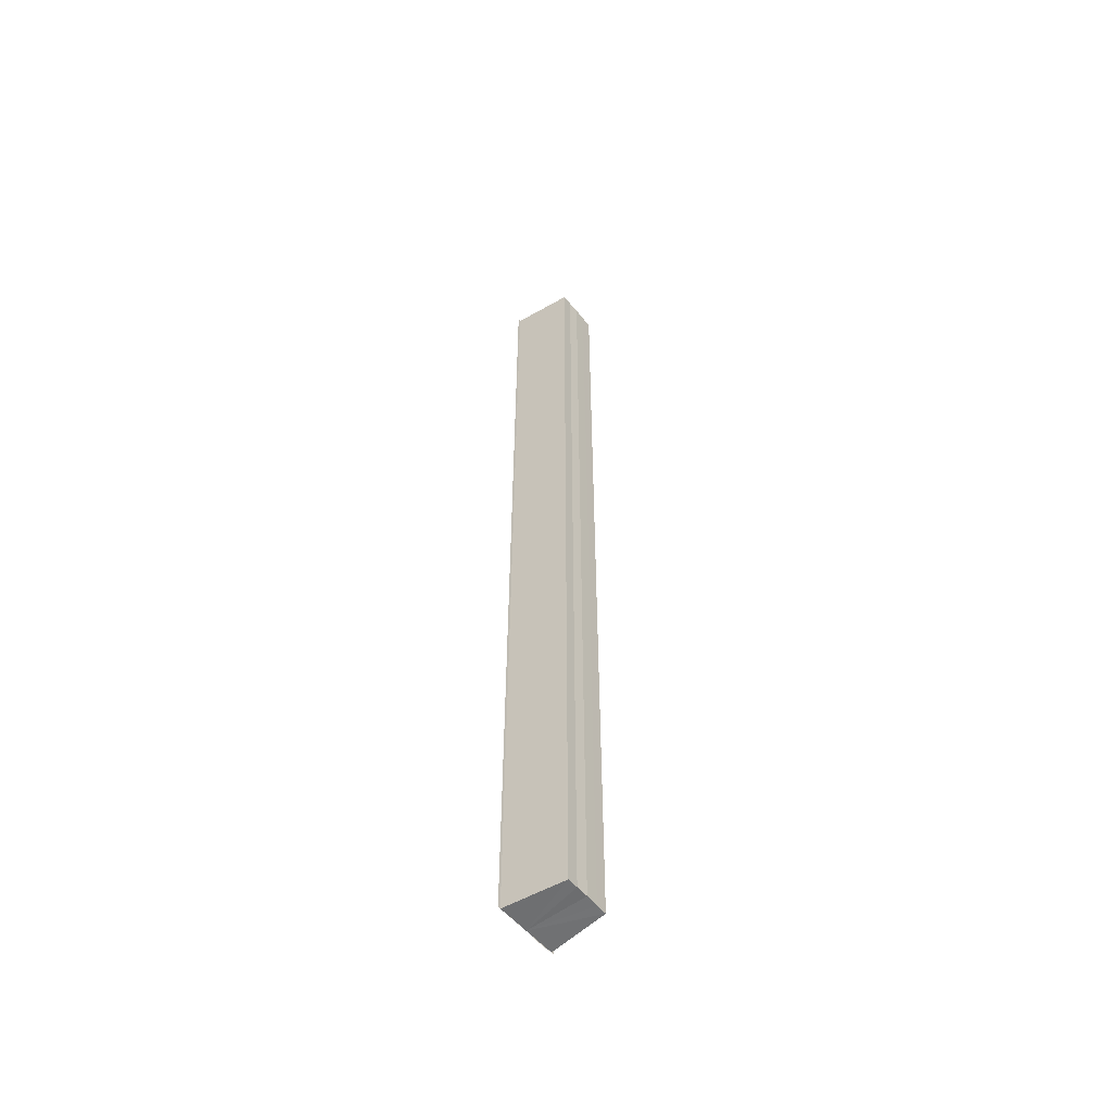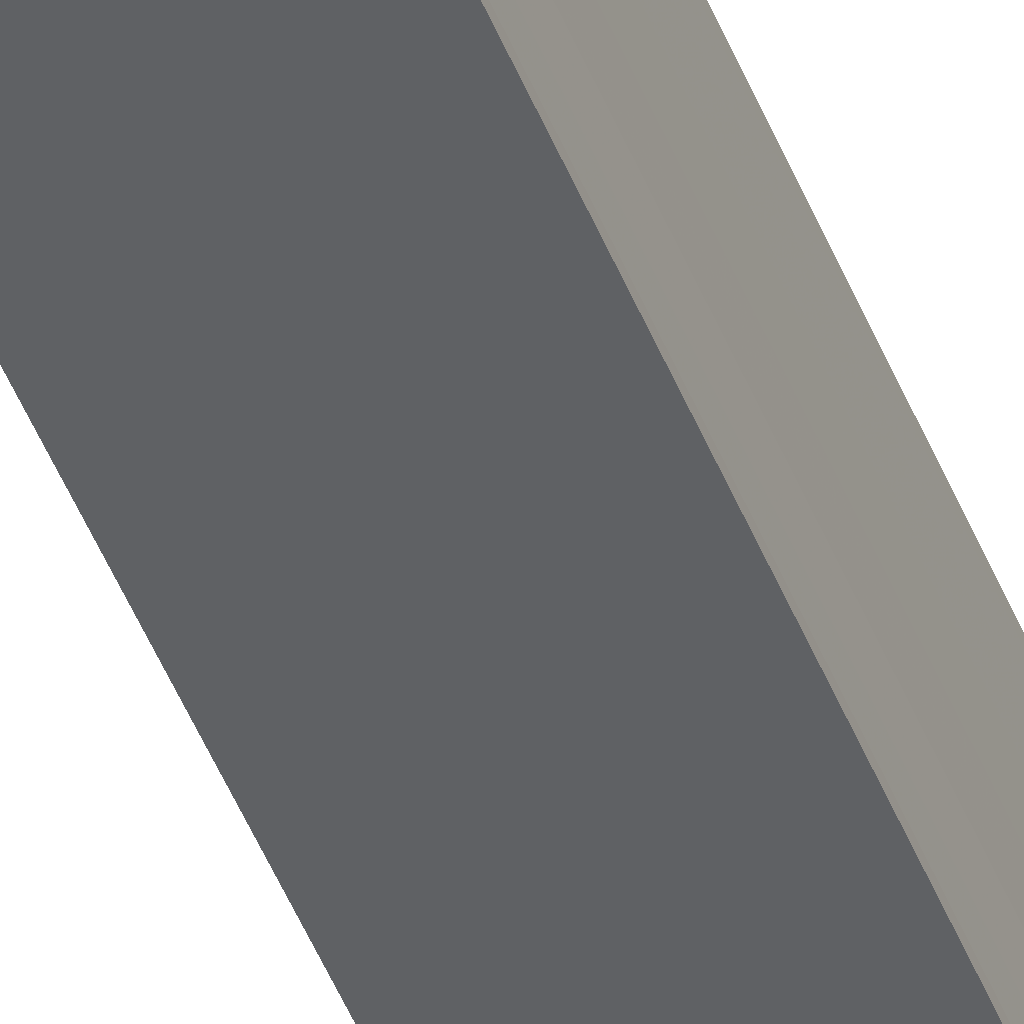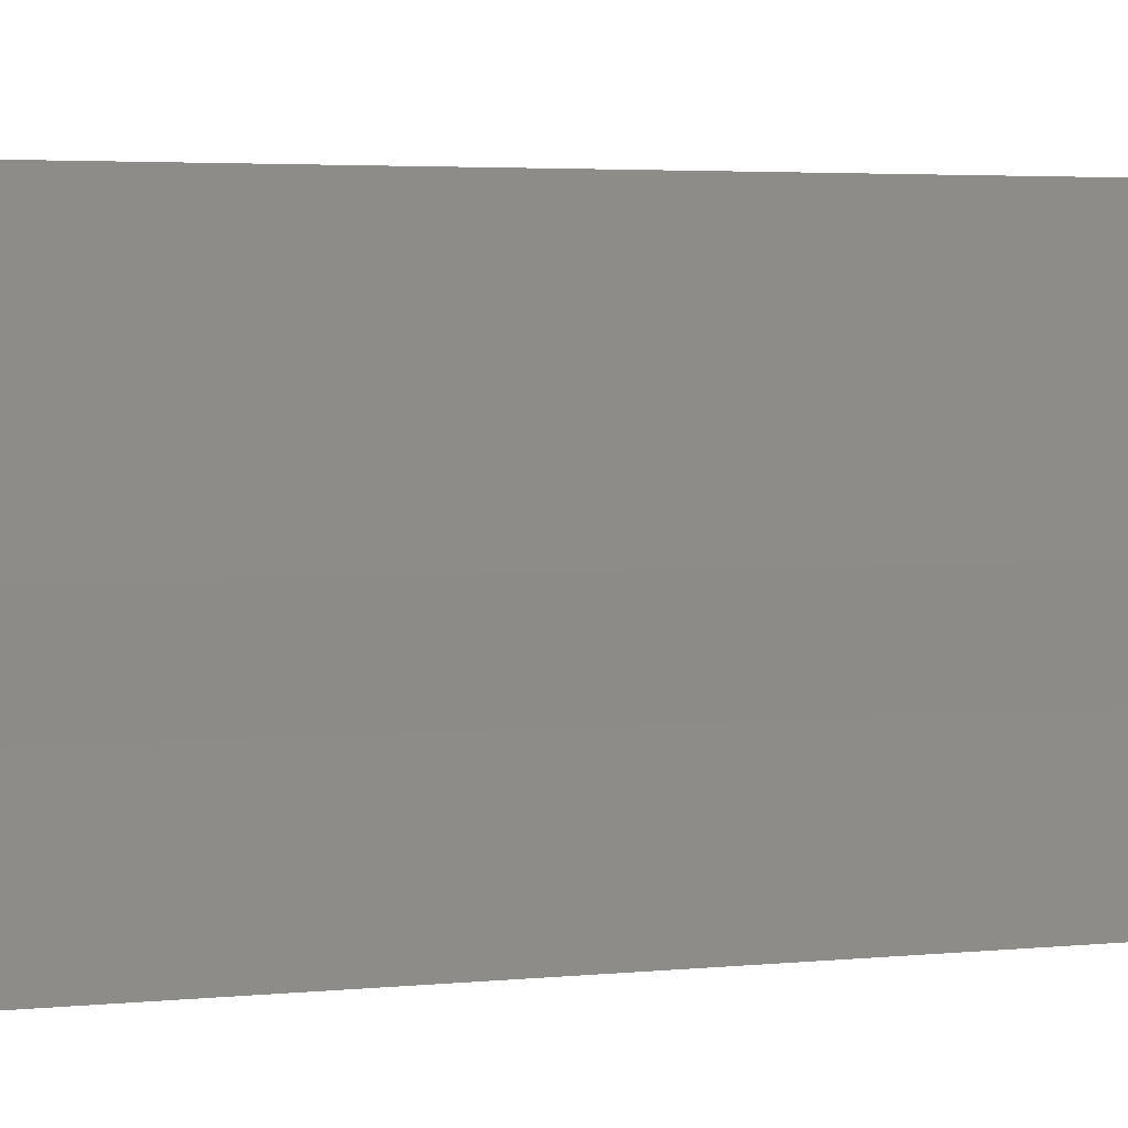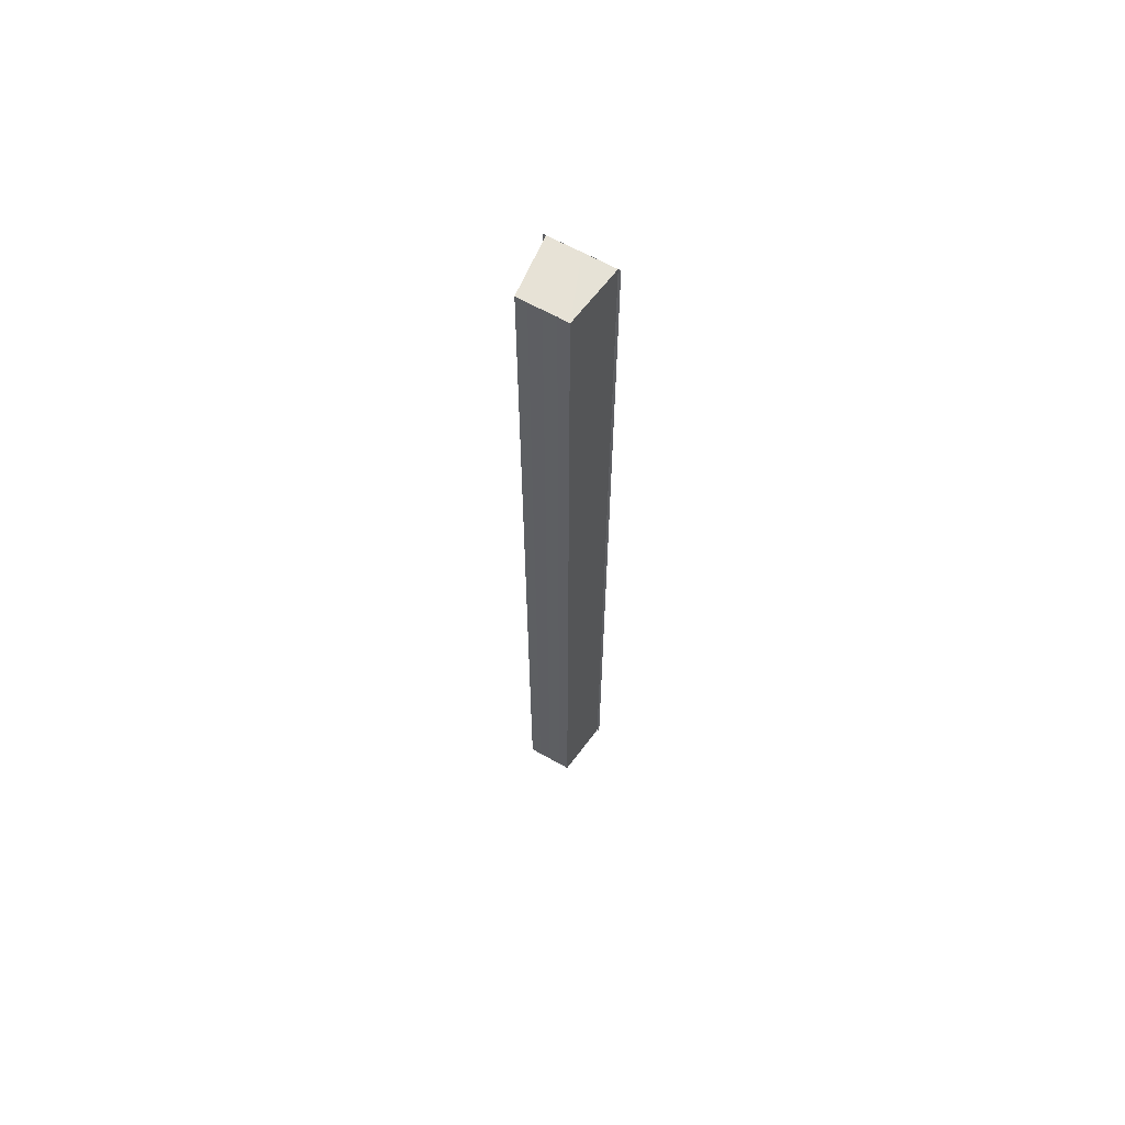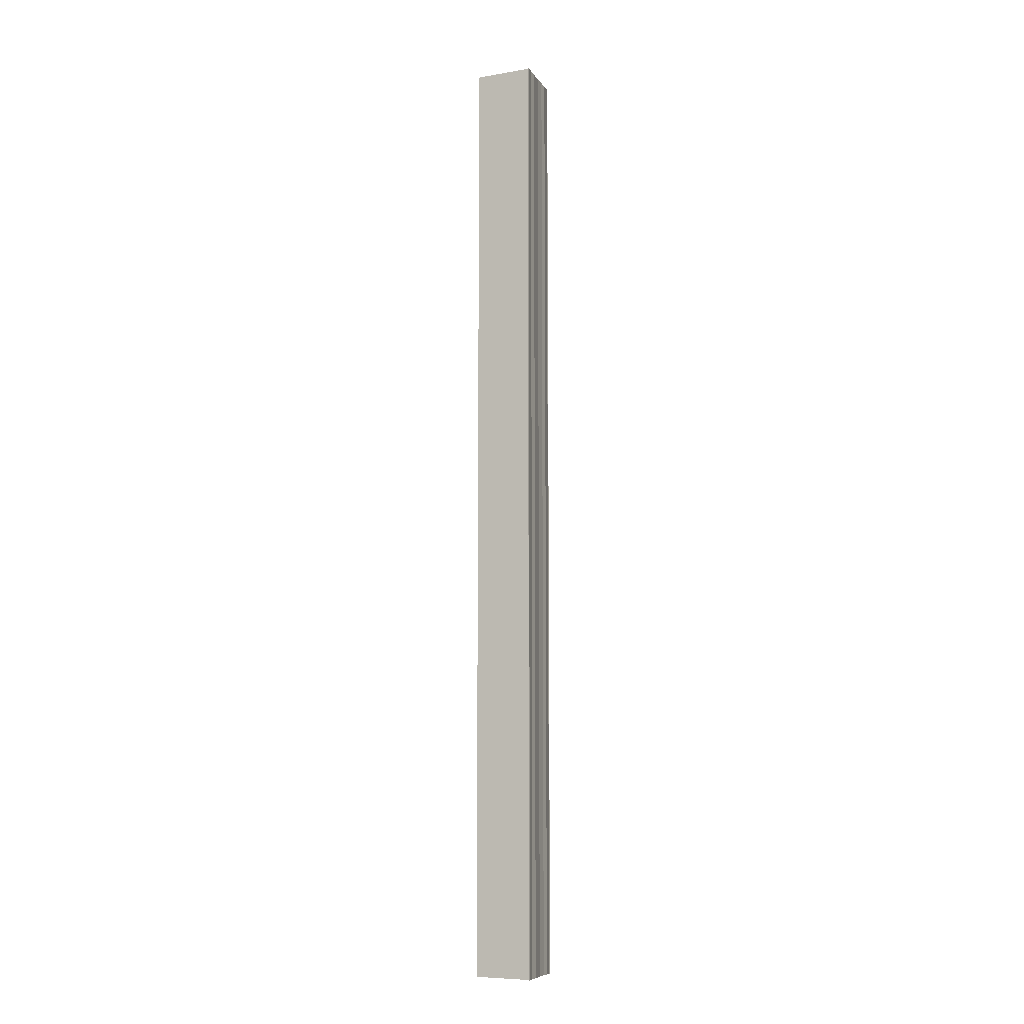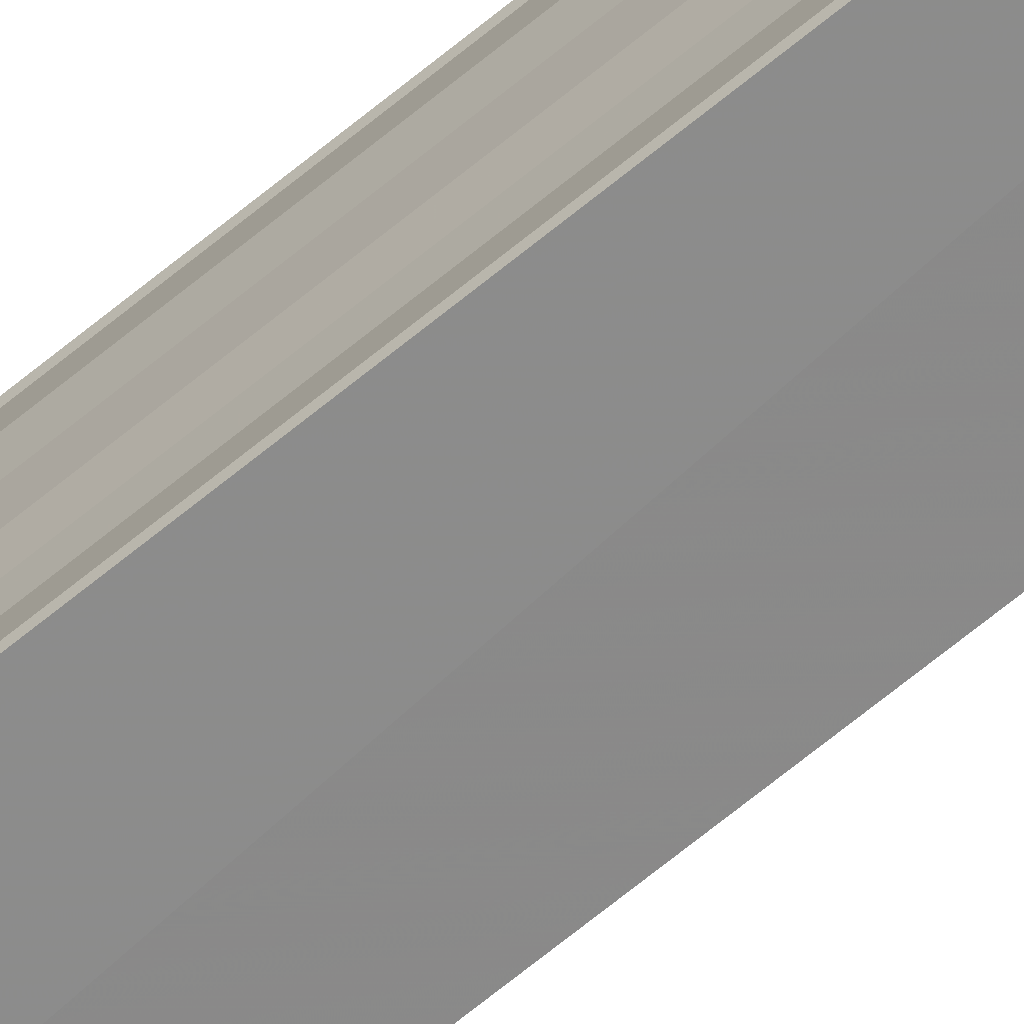
<metadata>
{"format":"obj","ext":"obj","renderer":"f3d","projection":"perspective","resolution":1024,"background":"white","views":[{"elev":-55.1,"azim":38.9,"up":"+Y"},{"elev":-49.5,"azim":-158.4,"up":"+Z"},{"elev":0.6,"azim":-154.0,"up":"+Z"},{"elev":64.1,"azim":119.6,"up":"+Y"},{"elev":-8.7,"azim":-161.2,"up":"+Y"},{"elev":-68.1,"azim":-50.5,"up":"+Z"}]}
</metadata>
<code>
o 21089
v 2220 1873 8.245
v 2220 1873 8.245
v 2220 1873 8.245
v 2220 1873 8.245
v 2220 1873 8.245
v 2220 1873 8.246
v 2220 1873 8.245
v 2220 1873 8.246
v 2220 1873 8.245
v 2220 1873 8.248
v 2220 1873 8.248
v 2220 1873 8.25
v 2220 1873 8.246
v 2220 1873 8.248
v 2220 1873 8.25
v 2220 1873 8.252
v 2220 1873 8.254
v 2220 1873 8.256
v 2220 1873 8.25
v 2220 1873 8.252
v 2220 1873 8.252
v 2220 1873 8.254
v 2220 1873 8.254
v 2220 1873 8.256
v 2220 1873 8.256
v 2220 1873 8.256
v 2220 1873 8.256
v 2220 1873 8.256
v 2220 1873 8.256
v 2220 1873 8.256
v 2220 1873 8.246
v 2220 1873 8.248
v 2220 1873 8.25
v 2220 1873 8.252
v 2220 1873 8.254
v 2220 1873 8.256
v 2220 1873 8.252
v 2220 1873 8.254
v 2220 1873 8.25
v 2220 1873 8.252
v 2220 1873 8.248
v 2220 1873 8.25
v 2220 1873 8.246
v 2220 1873 8.248
v 2220 1873 8.246
v 2220 1873 8.248
v 2220 1873 8.25
v 2220 1873 8.248
v 2220 1873 8.252
v 2220 1873 8.25
v 2220 1873 8.254
v 2220 1873 8.252
v 2220 1873 8.245
v 2220 1873 8.246
v 2220 1873 8.245
v 2220 1873 8.245
v 2220 1873 8.245
v 2220 1873 8.245
v 2220 1873 8.246
v 2220 1873 8.254
v 2220 1873 8.256
v 2220 1873 8.254
v 2220 1873 8.256
v 2220 1873 8.256
v 2220 1873 8.256
f 1 2 3
f 3 4 5
f 6 4 7
f 8 9 6
f 10 8 6
f 11 8 10
f 12 11 10
f 12 7 13
f 12 13 14
f 12 14 15
f 12 15 16
f 12 16 17
f 12 17 18
f 19 11 12
f 20 19 12
f 21 19 20
f 22 21 20
f 23 21 22
f 24 23 22
f 25 23 26
f 27 28 26
f 26 29 30
f 19 31 4
f 19 32 31
f 19 33 32
f 19 34 33
f 19 35 34
f 19 36 35
f 37 35 38
f 39 40 37
f 41 42 39
f 43 44 41
f 45 46 43
f 46 47 48
f 47 49 50
f 49 51 52
f 53 54 55
f 53 56 55
f 55 57 58
f 55 31 59
f 60 61 62
f 63 61 64
f 62 36 65
f 64 36 65

</code>
